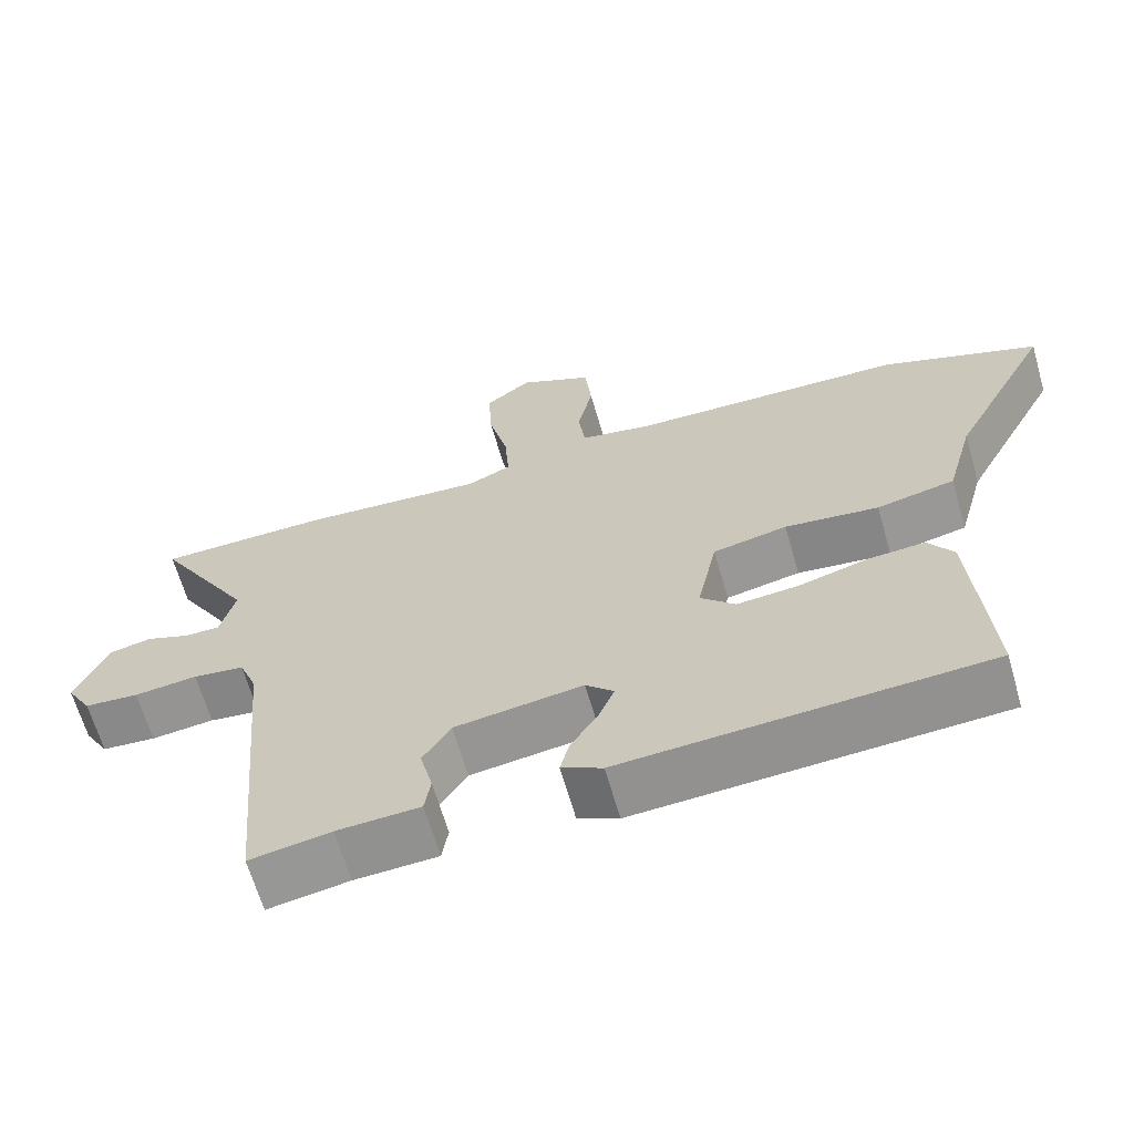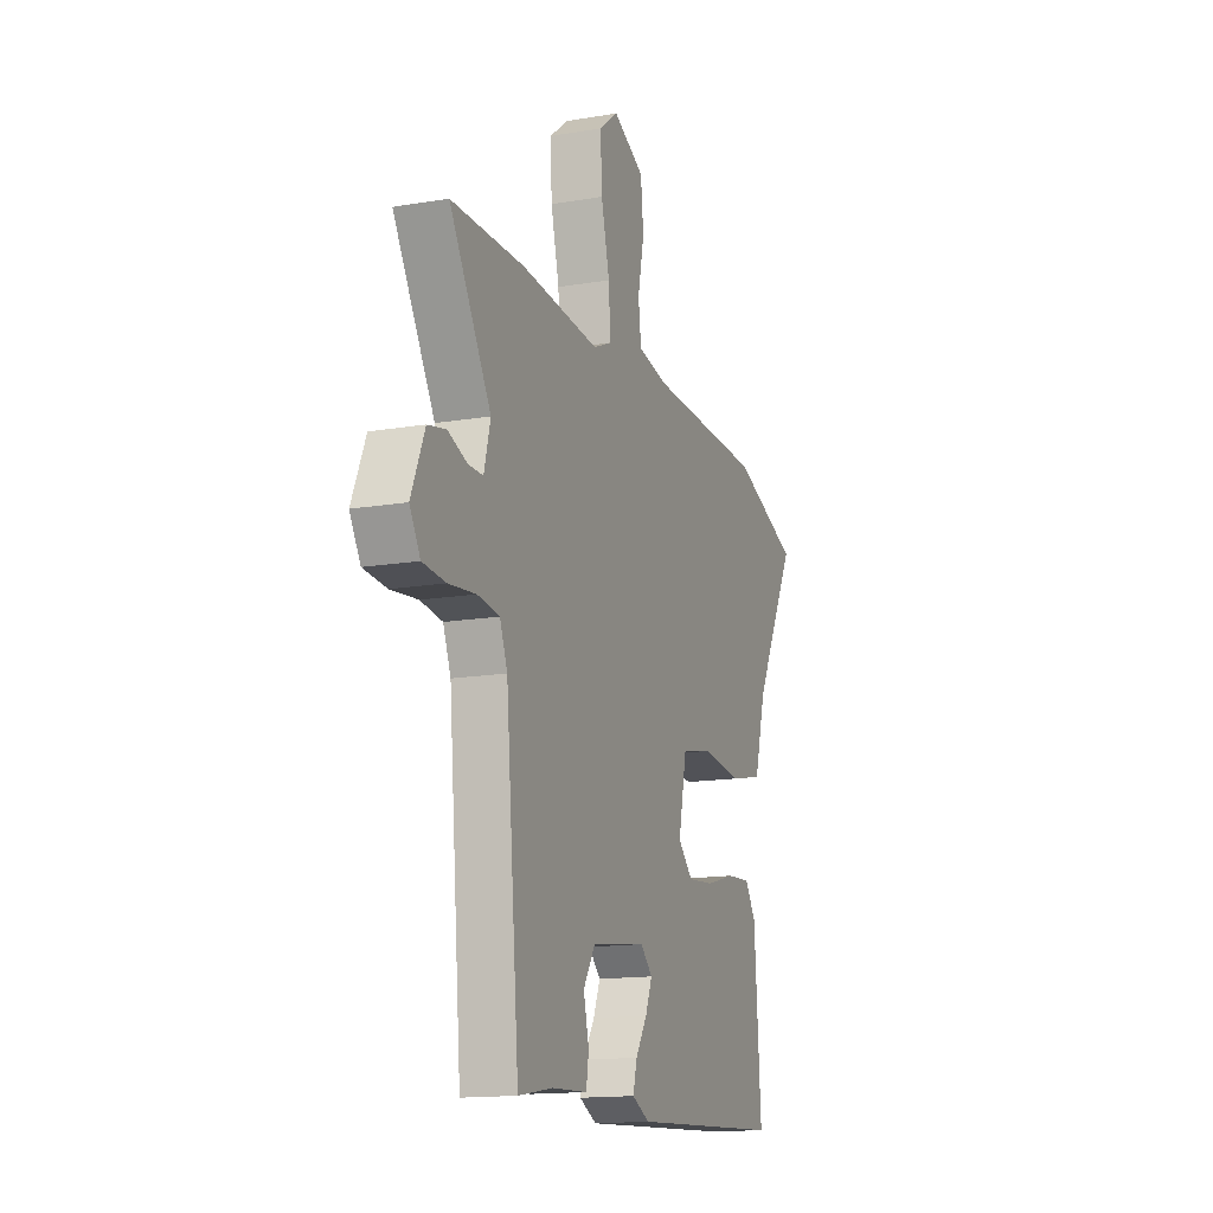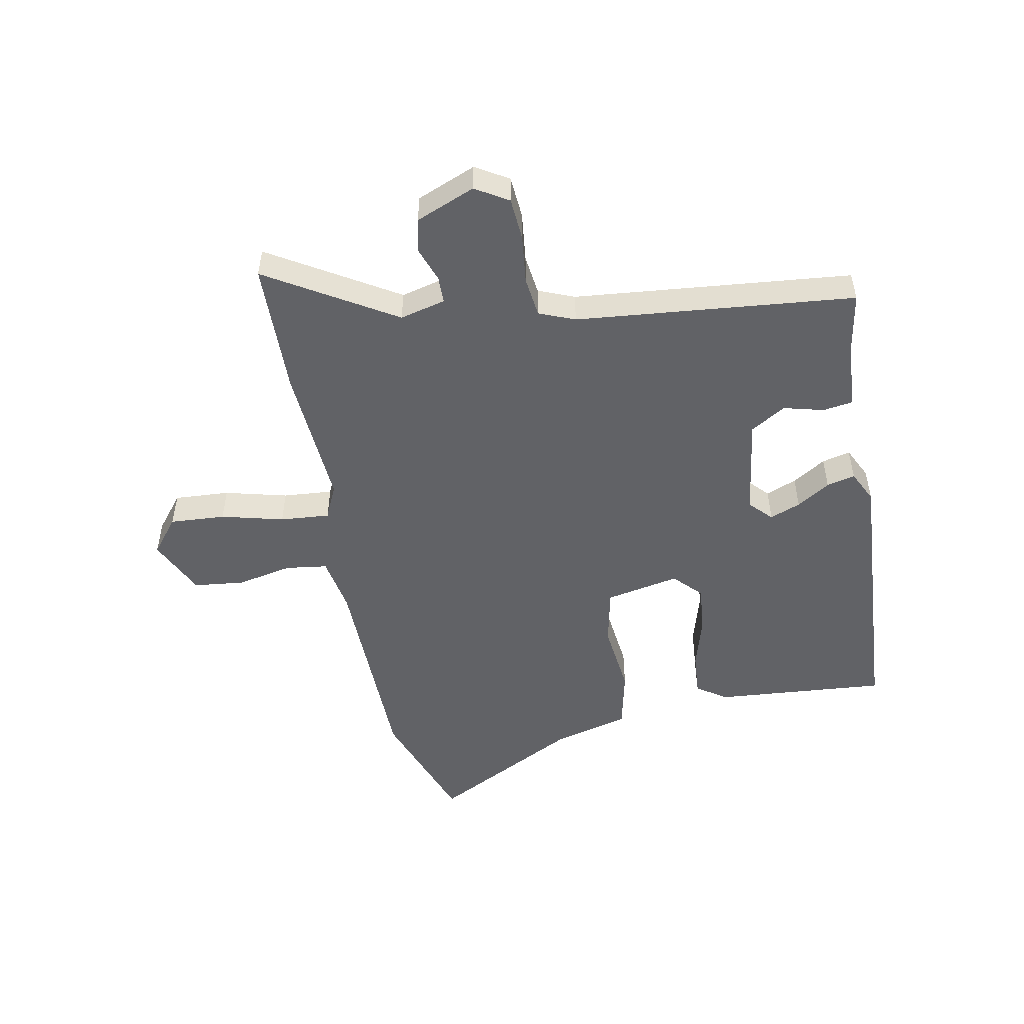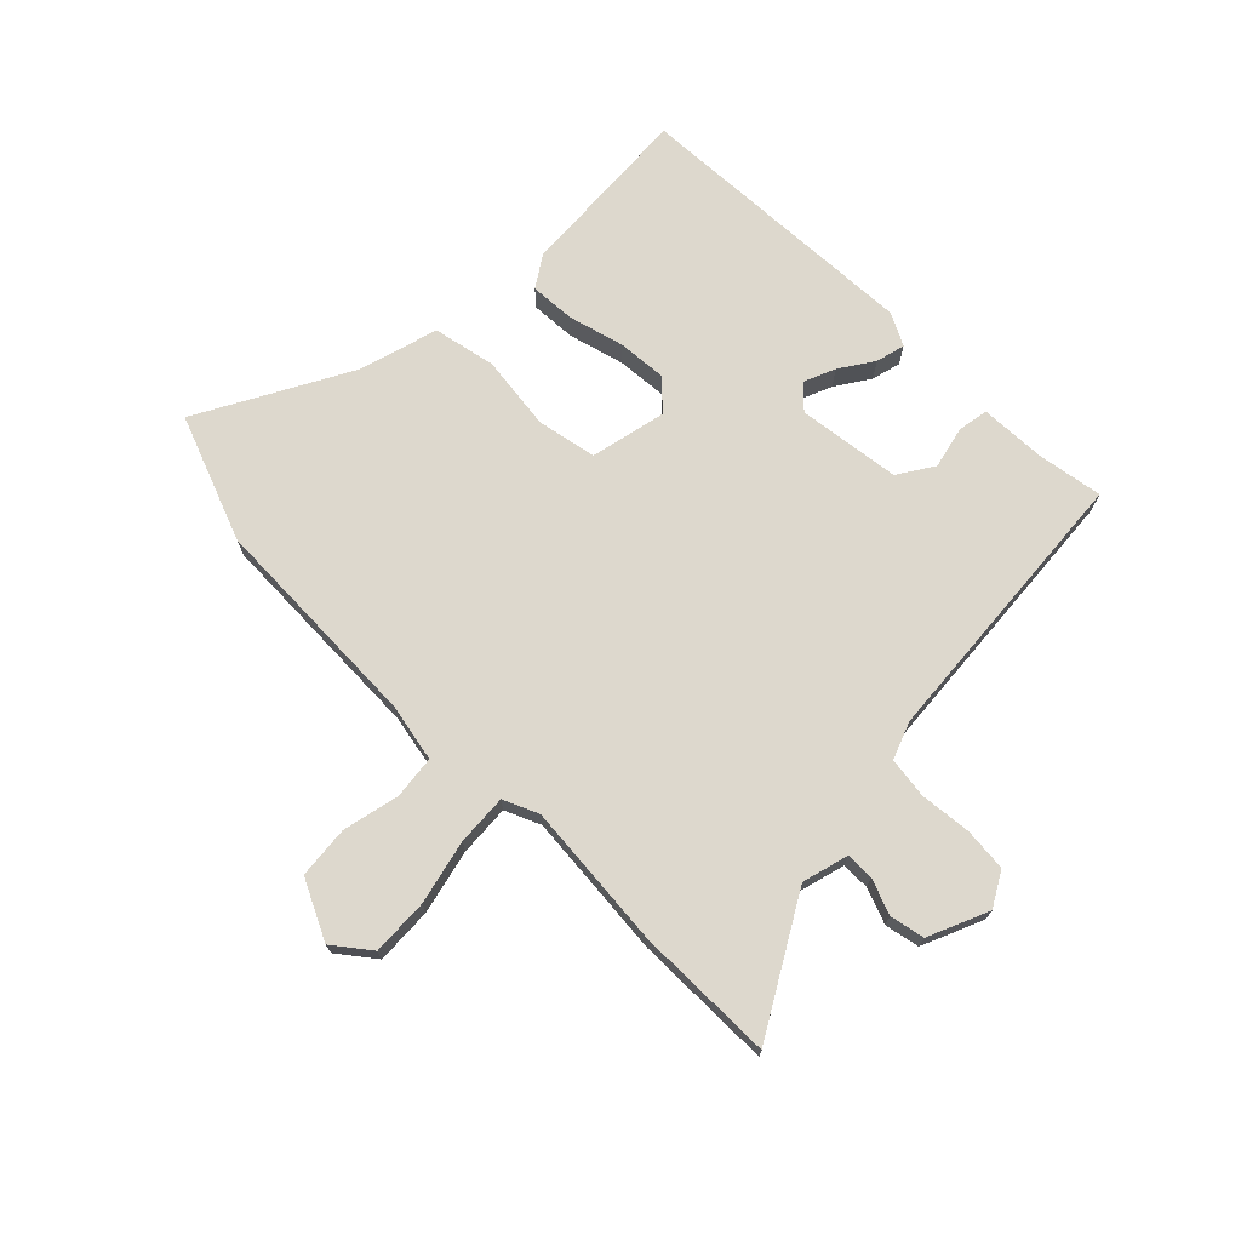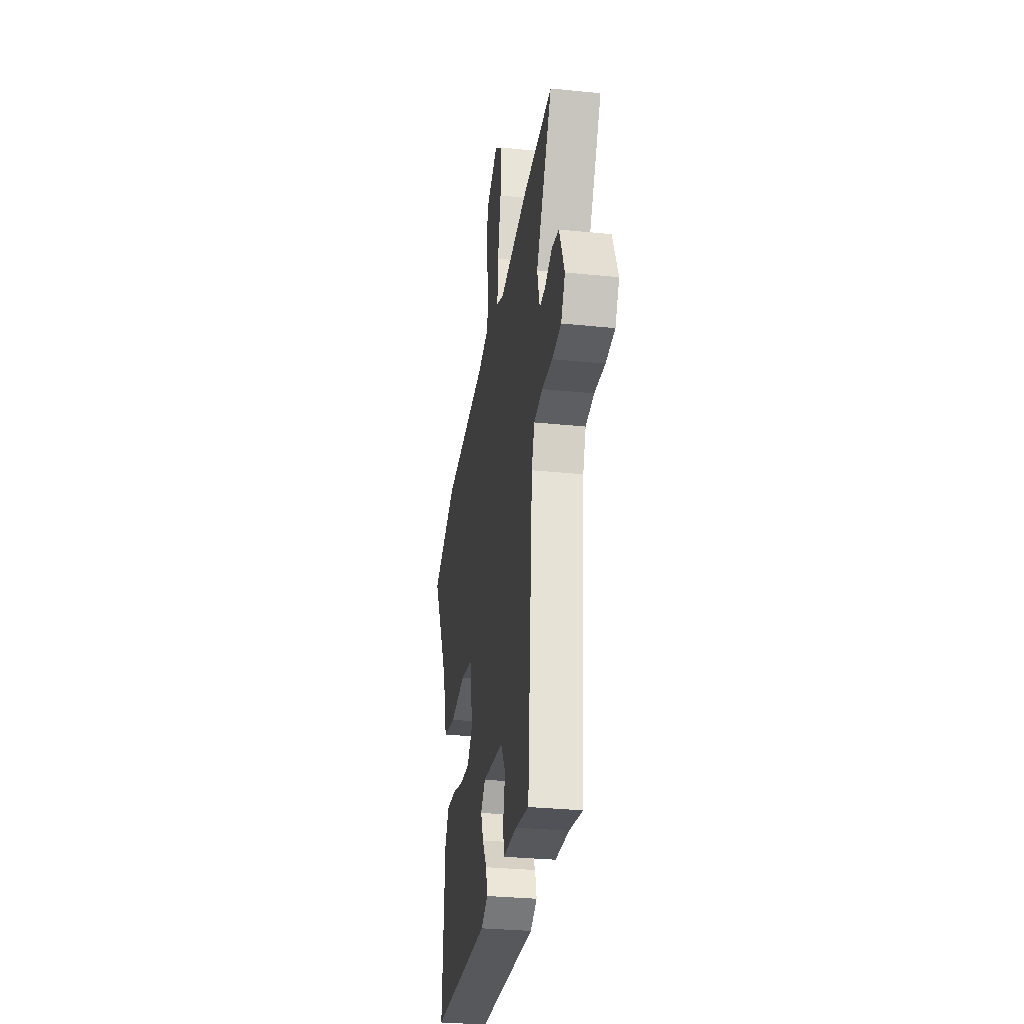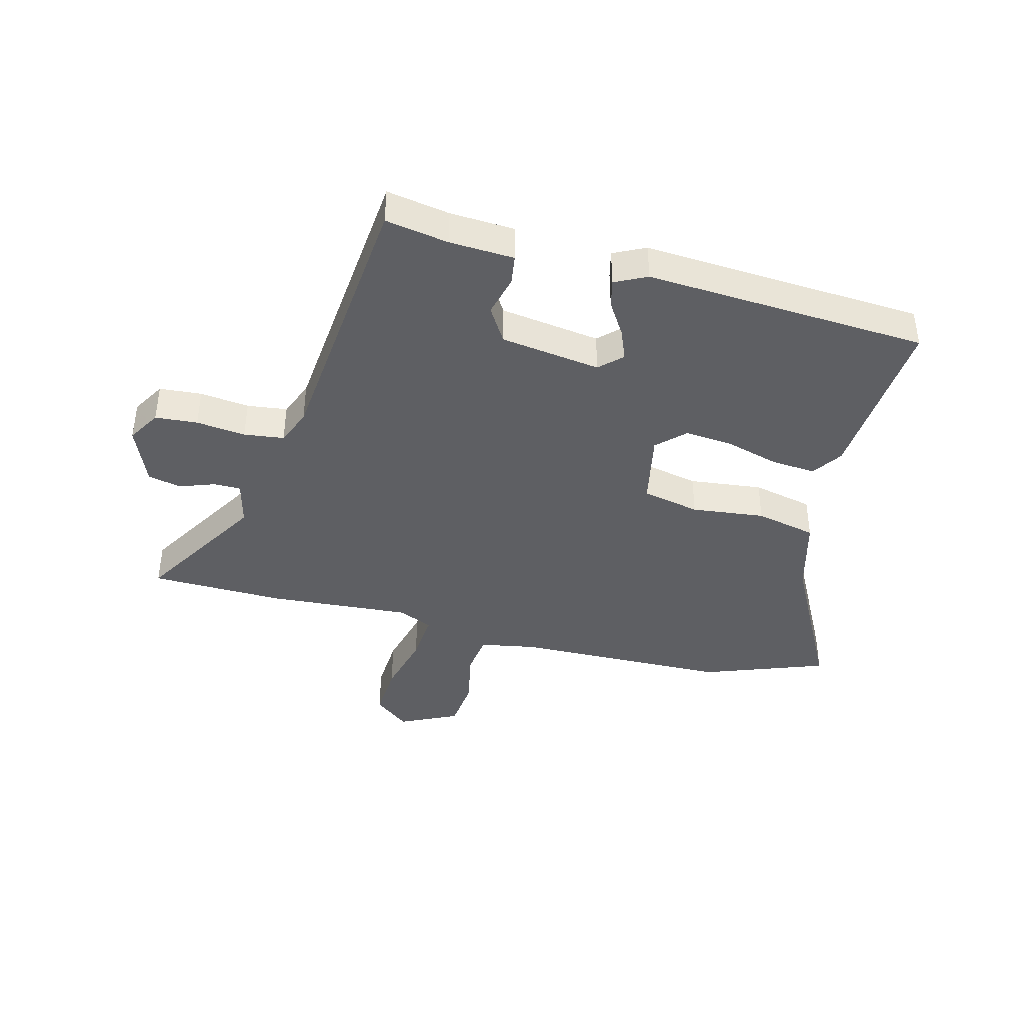
<metadata>
{"format":"obj","ext":"obj","renderer":"f3d","projection":"perspective","resolution":1024,"background":"white","views":[{"elev":-65.0,"azim":-163.9,"up":"+Z"},{"elev":-14.9,"azim":110.1,"up":"+Z"},{"elev":-50.7,"azim":100.4,"up":"+Y"},{"elev":72.1,"azim":45.3,"up":"+Y"},{"elev":-30.8,"azim":81.7,"up":"+Z"},{"elev":-41.0,"azim":165.1,"up":"+Y"}]}
</metadata>
<code>
v -0.504 0.07 -0.449
v -0.483 0.07 -0.156
v -0.449 0.07 -0.105
v -0.374 0.07 -0.11
v -0.283 0.07 -0.135
v -0.201 0.07 -0.142
v -0.155 0.07 -0.097
v -0.181 0.07 0.028
v -0.279 0.07 0.048
v -0.403 0.07 0.033
v -0.506 0.07 0.055
v -0.542 0.07 0.186
v -0.674 0.07 0.435
v -0.466 0.07 0.513
v -0.103 0.07 0.523
v -0.007 0.07 0.541
v 0.002 0.07 0.612
v -0.018 0.07 0.706
v -0.009 0.07 0.792
v 0.089 0.07 0.839
v 0.149 0.07 0.792
v 0.144 0.07 0.698
v 0.118 0.07 0.592
v 0.112 0.07 0.508
v 0.17 0.07 0.482
v 0.413 0.07 0.501
v 0.641 0.07 0.498
v 0.512 0.07 0.281
v 0.532 0.07 0.204
v 0.578 0.07 0.204
v 0.637 0.07 0.226
v 0.694 0.07 0.214
v 0.736 0.07 0.114
v 0.703 0.07 0.058
v 0.631 0.07 0.052
v 0.547 0.07 0.061
v 0.479 0.07 0.052
v 0.455 0.07 -0.009
v 0.413 0.07 -0.481
v 0.306 0.07 -0.463
v 0.196 0.07 -0.458
v 0.188 0.07 -0.407
v 0.205 0.07 -0.338
v 0.168 0.07 -0.279
v -0.002 0.07 -0.256
v -0.039 0.07 -0.292
v -0.018 0.07 -0.344
v 0.018 0.07 -0.4
v 0.03 0.07 -0.448
v -0.024 0.07 -0.475
v -0.504 0 -0.449
v -0.483 0 -0.156
v -0.449 0 -0.105
v -0.374 0 -0.11
v -0.283 0 -0.135
v -0.201 0 -0.142
v -0.155 0 -0.097
v -0.181 0 0.028
v -0.279 0 0.048
v -0.403 0 0.033
v -0.506 0 0.055
v -0.542 0 0.186
v -0.674 0 0.435
v -0.466 0 0.513
v -0.103 0 0.523
v -0.007 0 0.541
v 0.002 0 0.612
v -0.018 0 0.706
v -0.009 0 0.792
v 0.089 0 0.839
v 0.149 0 0.792
v 0.144 0 0.698
v 0.118 0 0.592
v 0.112 0 0.508
v 0.17 0 0.482
v 0.413 0 0.501
v 0.641 0 0.498
v 0.512 0 0.281
v 0.532 0 0.204
v 0.578 0 0.204
v 0.637 0 0.226
v 0.694 0 0.214
v 0.736 0 0.114
v 0.703 0 0.058
v 0.631 0 0.052
v 0.547 0 0.061
v 0.479 0 0.052
v 0.455 0 -0.009
v 0.413 0 -0.481
v 0.306 0 -0.463
v 0.196 0 -0.458
v 0.188 0 -0.407
v 0.205 0 -0.338
v 0.168 0 -0.279
v -0.002 0 -0.256
v -0.039 0 -0.292
v -0.018 0 -0.344
v 0.018 0 -0.4
v 0.03 0 -0.448
v -0.024 0 -0.475
f 47 48 49 50
f 46 47 50 1
f 45 46 1 2
f 44 45 2 3
f 40 41 42 43
f 38 39 40 43
f 37 38 43 44
f 33 34 35 36
f 33 36 37
f 30 31 32 33
f 29 30 33 37
f 28 29 37 44
f 25 26 27 28
f 24 25 28 44
f 20 21 22 23
f 20 23 24
f 17 18 19 20
f 16 17 20 24
f 15 16 24 44
f 12 13 14 15
f 9 10 11 12
f 8 9 12 15
f 7 8 15 44
f 44 3 4 5
f 44 5 6
f 6 7 44
f 100 99 98 97
f 51 100 97 96
f 52 51 96 95
f 53 52 95 94
f 93 92 91 90
f 93 90 89 88
f 94 93 88 87
f 86 85 84 83
f 87 86 83
f 83 82 81 80
f 87 83 80 79
f 94 87 79 78
f 78 77 76 75
f 94 78 75 74
f 73 72 71 70
f 74 73 70
f 70 69 68 67
f 74 70 67 66
f 94 74 66 65
f 65 64 63 62
f 62 61 60 59
f 65 62 59 58
f 94 65 58 57
f 55 54 53 94
f 56 55 94
f 94 57 56
f 1 51 52 2
f 2 52 53 3
f 3 53 54 4
f 4 54 55 5
f 5 55 56 6
f 6 56 57 7
f 7 57 58 8
f 8 58 59 9
f 9 59 60 10
f 10 60 61 11
f 11 61 62 12
f 12 62 63 13
f 13 63 64 14
f 14 64 65 15
f 15 65 66 16
f 16 66 67 17
f 17 67 68 18
f 18 68 69 19
f 19 69 70 20
f 20 70 71 21
f 21 71 72 22
f 22 72 73 23
f 23 73 74 24
f 24 74 75 25
f 25 75 76 26
f 26 76 77 27
f 27 77 78 28
f 28 78 79 29
f 29 79 80 30
f 30 80 81 31
f 31 81 82 32
f 32 82 83 33
f 33 83 84 34
f 34 84 85 35
f 35 85 86 36
f 36 86 87 37
f 37 87 88 38
f 38 88 89 39
f 39 89 90 40
f 40 90 91 41
f 41 91 92 42
f 42 92 93 43
f 43 93 94 44
f 44 94 95 45
f 45 95 96 46
f 46 96 97 47
f 47 97 98 48
f 48 98 99 49
f 49 99 100 50
f 50 100 51 1

</code>
